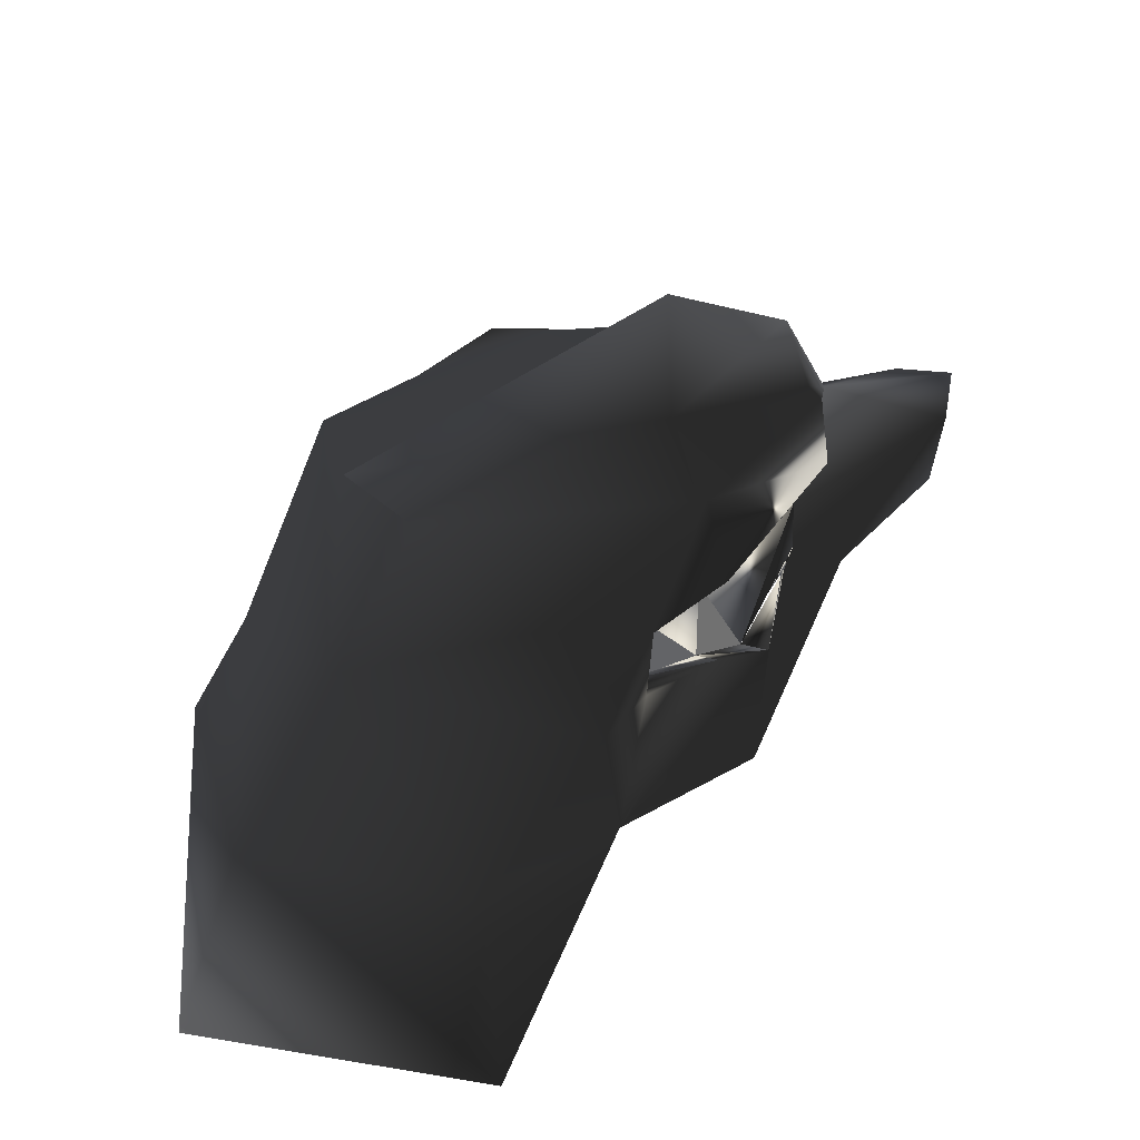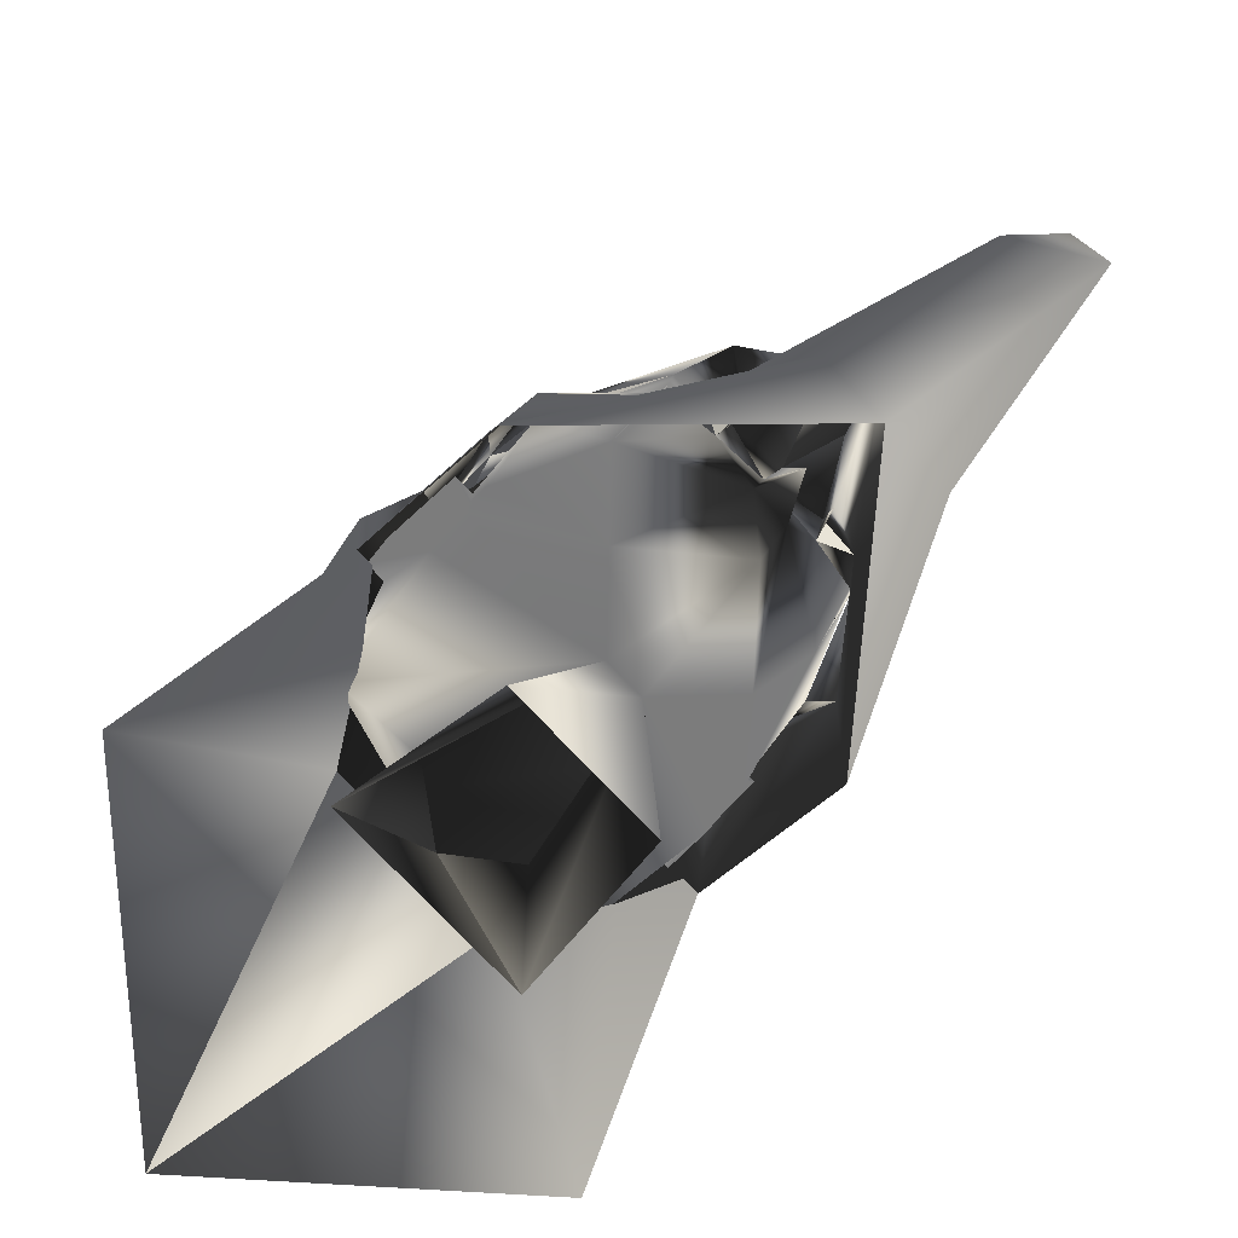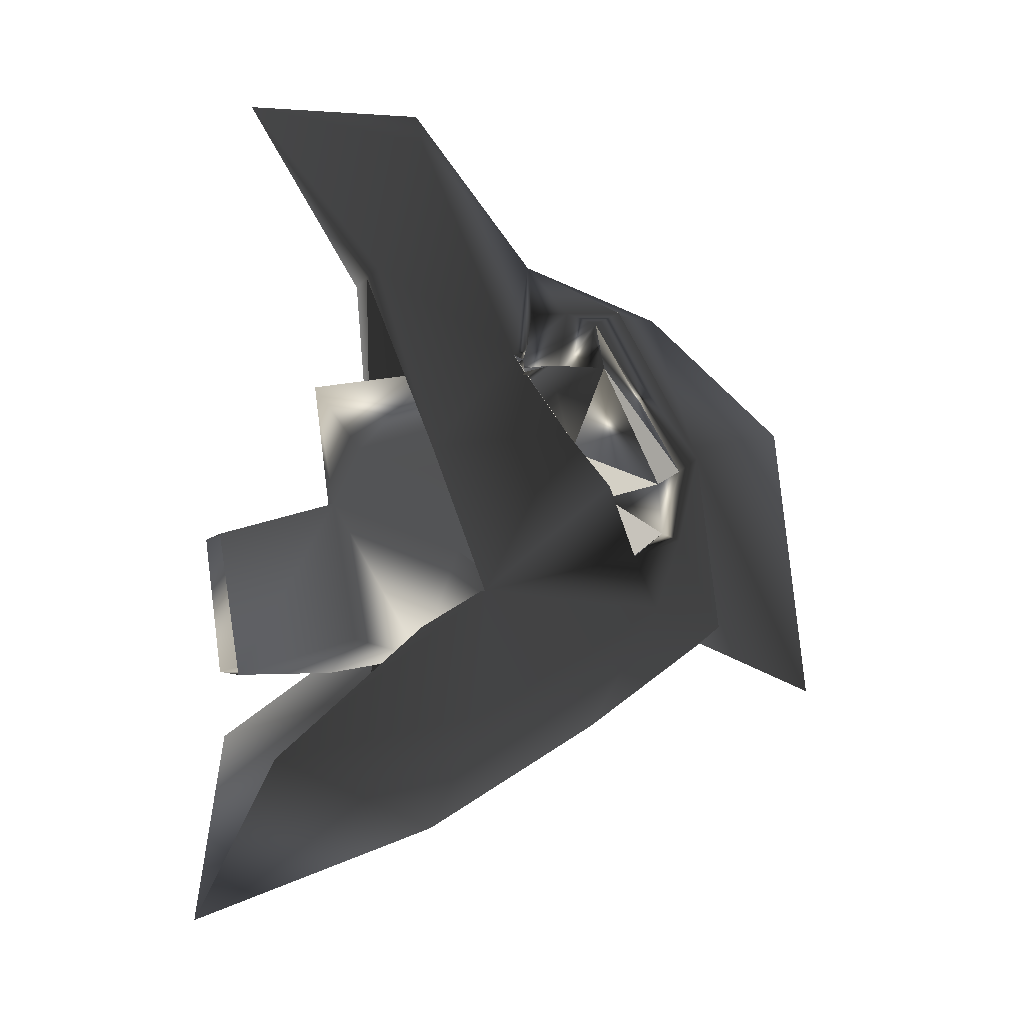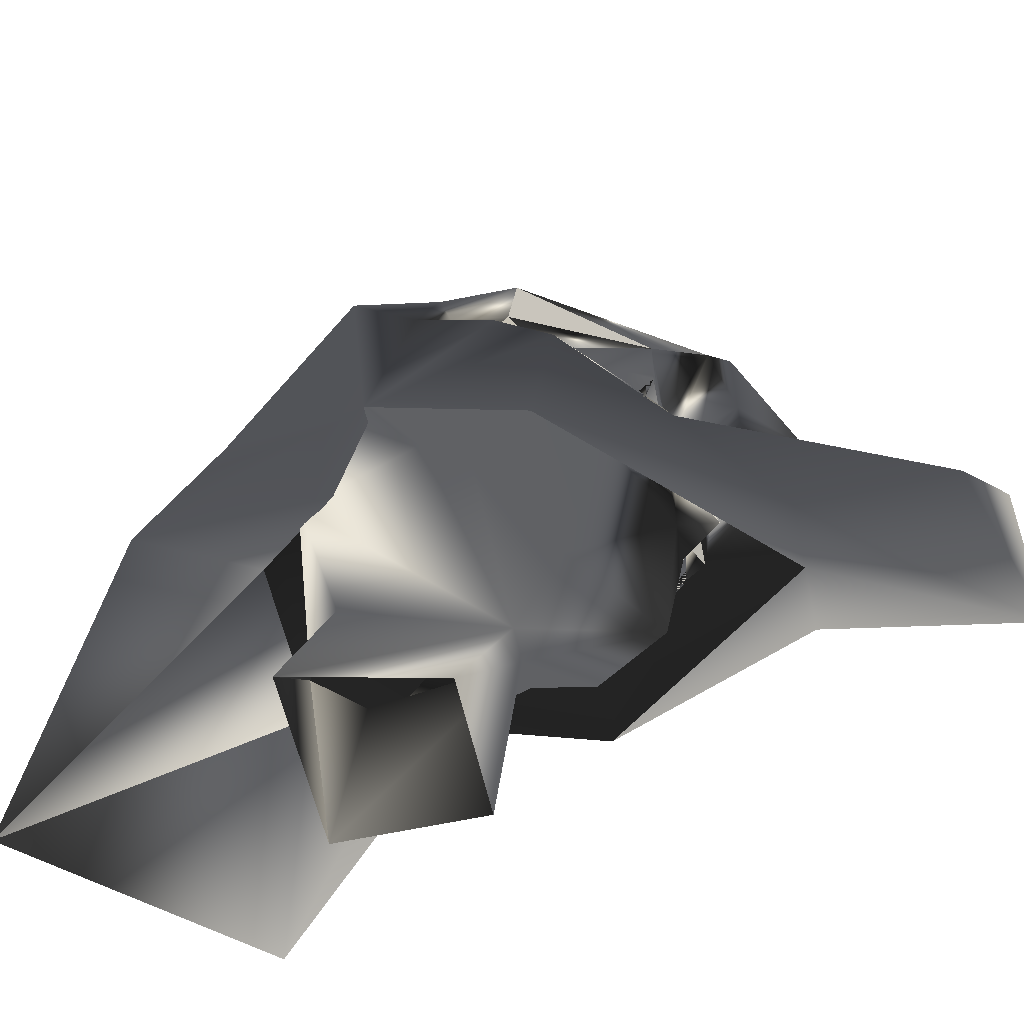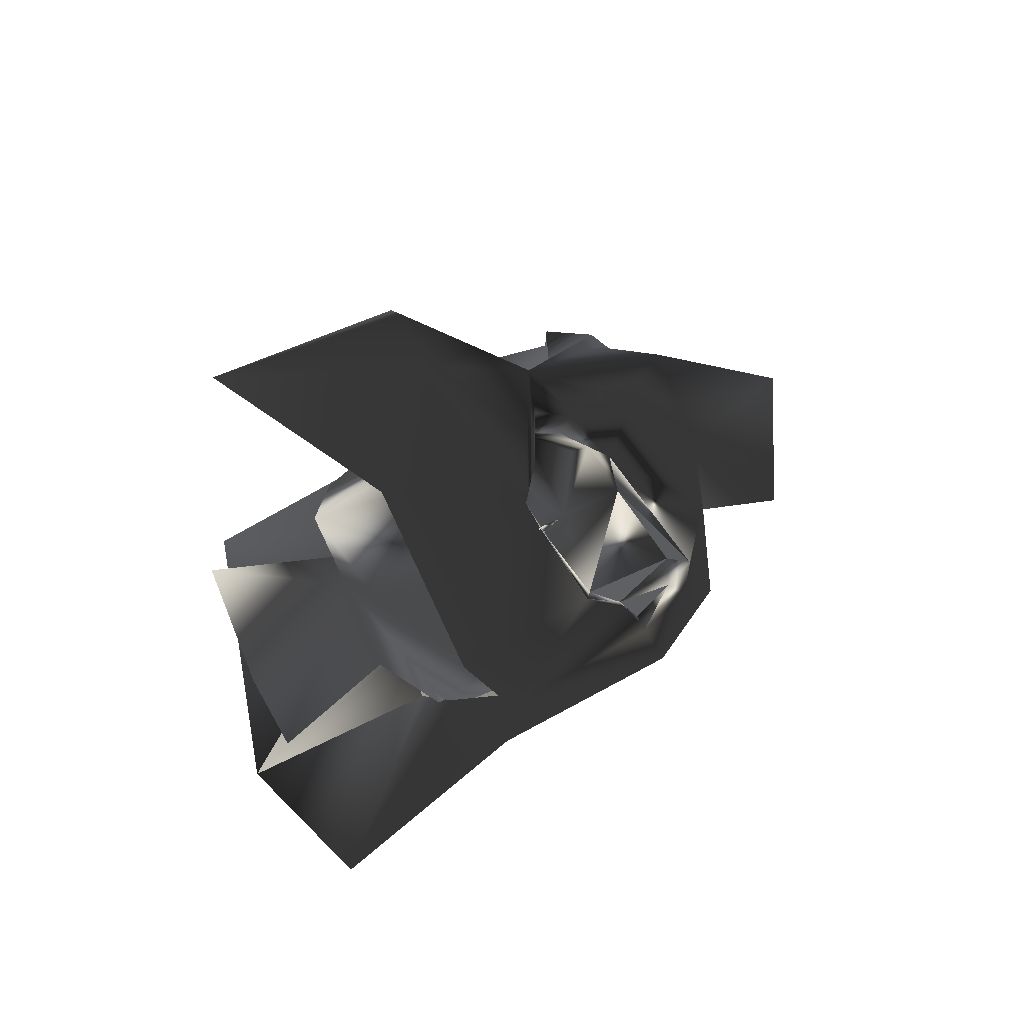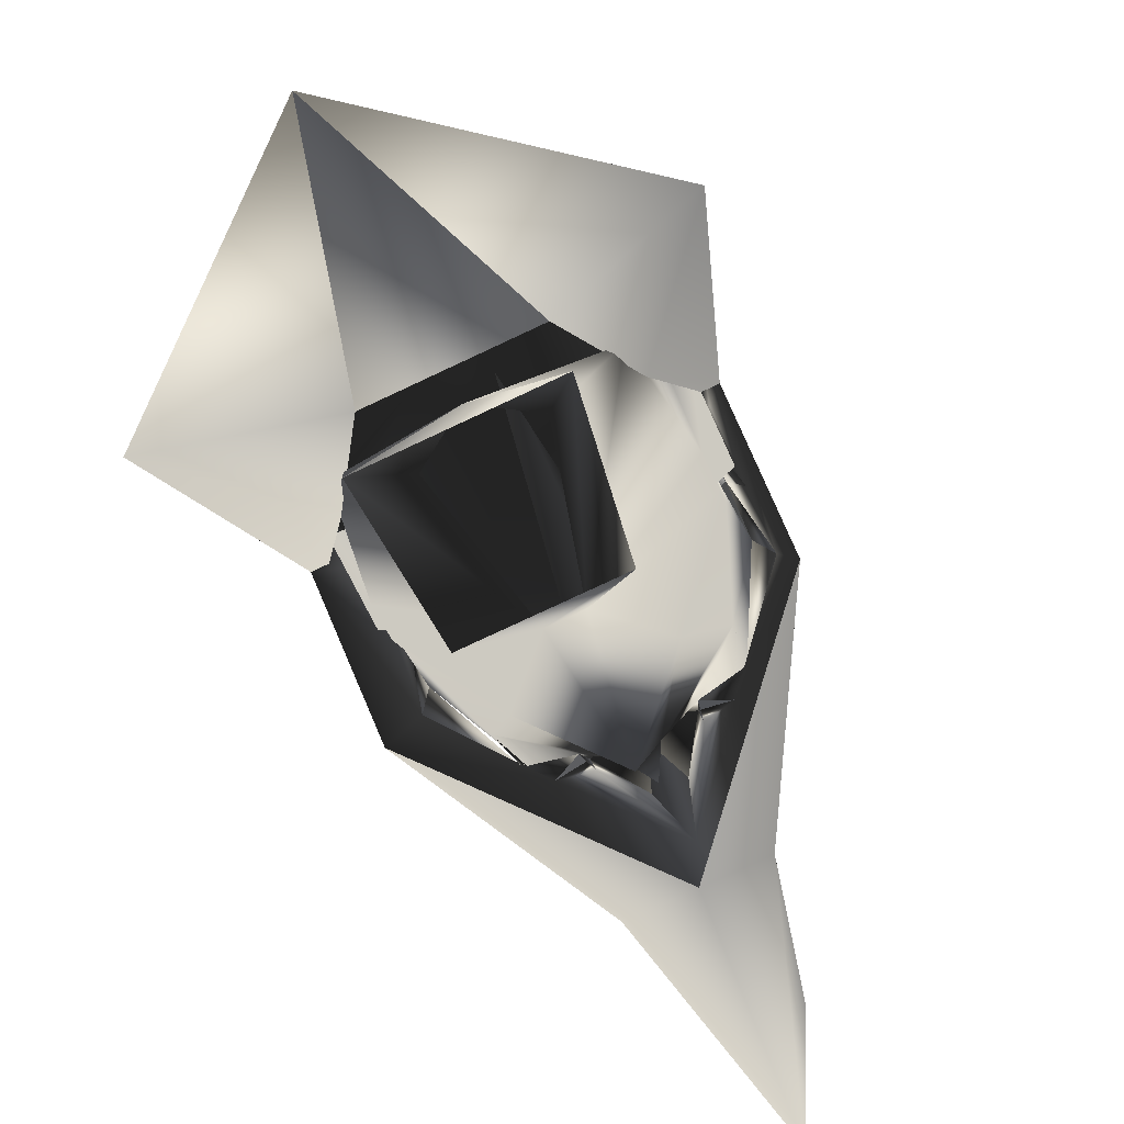
<metadata>
{"format":"obj","ext":"obj","renderer":"f3d","projection":"perspective","resolution":1024,"background":"white","views":[{"elev":59.9,"azim":-128.1,"up":"+Y"},{"elev":-77.1,"azim":-46.4,"up":"+Y"},{"elev":-3.3,"azim":76.2,"up":"+Z"},{"elev":-55.8,"azim":-77.9,"up":"+Y"},{"elev":60.3,"azim":67.9,"up":"+Z"},{"elev":-79.0,"azim":-155.0,"up":"+Y"}]}
</metadata>
<code>
o runescapemodel.004_runescapemodel.008
v 5.193 -12.16 -4.479
v 3.193 -5.157 -2.479
v 1.193 -6.157 5.521
v -4.807 -12.16 -4.479
v -0.8073 -6.157 5.521
v -2.807 -5.157 -2.479
v 4.193 -13.16 3.521
v -3.807 -13.16 3.521
v 0.1927 -6.157 -4.479
v 7.193 -2.157 -3.479
v -6.807 -2.157 -3.479
v 8.193 -0.1574 2.521
v -7.807 -0.1574 2.521
v 8.193 0.8426 4.521
v -7.807 0.8426 4.521
v 4.193 -5.157 8.521
v -3.807 -5.157 8.521
v 0.1927 -7.157 12.52
v 8.193 3.843 -0.4794
v -7.807 3.843 -0.4794
v 9.193 3.843 -0.4794
v -8.807 3.843 -0.4794
v 8.193 2.843 4.521
v -7.807 2.843 4.521
v 8.193 2.843 5.521
v -7.807 2.843 5.521
v 6.193 1.843 10.52
v -5.807 1.843 10.52
v 1.193 -0.1574 13.52
v -0.8073 -0.1574 13.52
v 3.193 4.843 13.52
v 5.841 5.843 13.52
v 0.1927 5.843 13.52
v -2.807 4.843 13.52
v -5.455 5.843 13.52
v 3.193 3.843 13.52
v -2.807 3.843 13.52
v 5.89 4.352 13.1
v -5.505 4.352 13.1
v 8.452 6.453 8.267
v -8.067 6.453 8.267
v 7.296 12 6.556
v 8.477 8.478 5.618
v 8.193 9.929 2.089
v 7.64 12.11 3.657
v -6.911 12 6.556
v -8.092 8.478 5.618
v -7.807 9.929 2.089
v -7.254 12.11 3.657
v 5.554 9.236 13.52
v 2.937 4.948 14.23
v 0.1927 4.843 14.52
v 2.937 5.202 14.92
v -5.168 9.236 13.52
v -2.552 4.948 14.23
v -2.552 5.202 14.92
v 2.193 8.844 13.52
v -1.807 8.844 13.52
v 2.193 7.843 13.52
v -1.807 7.843 13.52
v 0.7754 7.652 13.52
v -0.3901 7.652 13.52
v 0.1927 0.8426 15.52
v 8.193 5.843 0.5206
v 9.193 5.843 0.5206
v -8.807 5.843 0.5206
v -7.807 5.843 0.5206
v 9.193 4.843 4.521
v -8.807 4.843 4.521
v 8.193 4.843 4.521
v -7.807 4.843 4.521
v 0.1505 16.95 -2.767
v 0.1505 23.95 -5.767
v 2.036 15.95 9.233
v -1.651 15.95 9.233
v 5.639 14.95 8.233
v -5.254 14.95 8.233
v 6.54 15.95 -1.767
v -6.155 15.95 -1.767
v 0.1505 9.948 -7.767
v 10.14 10.95 -0.7667
v -9.758 10.95 -0.7667
v 9.242 0.9482 -6.767
v -8.857 0.9482 -6.767
v 0.1505 -0.05182 -13.77
v 0.1927 5.948 20.23
v 0.1505 -1.052 29.23
v 2.036 -1.052 27.23
v -1.651 -1.052 27.23
v 4.739 3.948 14.23
v -4.353 3.948 14.23
v 1.136 5.948 17.23
v 2.036 7.948 17.23
v -1.651 7.948 17.23
v -0.7503 5.948 17.23
v 2.937 10.95 17.23
v -2.552 10.95 17.23
v 2.036 10.95 17.23
v -1.651 10.95 17.23
v 0.1505 13.95 17.23
v 0.1927 -11.05 29.23
v 3.838 -4.052 19.23
v -3.453 -4.052 19.23
v 10.14 -2.052 8.233
v -9.758 -2.052 8.233
v 9.242 5.948 9.233
v 6.371 4.673 12.42
v -5.985 4.673 12.42
v -8.857 5.948 9.233
v 4.739 8.948 16.23
v -4.353 8.948 16.23
v 0.1505 21.95 10.23
v 4.739 -3.052 -5.767
v 0.1927 -14.05 -18.77
v 12.85 -11.05 -8.767
v -4.353 -3.052 -5.767
v -12.46 -11.05 -8.767
v 7.441 -2.052 -1.767
v -7.056 -2.052 -1.767
v 10.14 0.9482 0.2333
v -9.758 0.9482 0.2333
v 9.242 0.9482 0.2333
v -8.857 0.9482 0.2333
v 0.1505 -4.052 19.23
v 8.342 12.95 3.233
v -7.956 12.95 3.233
v 8.342 12.95 7.233
v -7.956 12.95 7.233
v 9.242 9.948 2.233
v -8.857 9.948 2.233
v 9.242 8.477 6.233
v -8.857 8.477 6.233
f 1 2 3
f 4 5 6
f 1 3 7
f 4 8 5
f 8 3 5
f 1 9 2
f 4 6 9
f 9 1 4
f 2 9 10
f 6 11 9
f 2 10 3
f 6 5 11
f 3 10 12
f 5 13 11
f 3 12 14
f 5 15 13
f 3 14 16
f 5 17 15
f 3 16 18
f 5 18 17
f 3 18 5
f 10 19 12
f 11 13 20
f 12 19 21
f 13 22 20
f 12 21 14
f 13 15 22
f 14 21 23
f 15 24 22
f 14 23 25
f 15 26 24
f 14 25 16
f 15 17 26
f 16 25 27
f 17 28 26
f 16 27 29
f 17 30 28
f 16 29 18
f 17 18 30
f 29 30 18
f 3 8 7
f 31 32 33
f 34 33 35
f 31 33 36
f 34 37 33
f 32 36 27 38
f 35 39 28 37
f 32 38 27 40
f 35 41 28 39
f 42 40 43
f 44 43 45
f 46 47 41
f 48 49 47
f 31 36 32
f 32 40 50
f 43 45 42
f 40 50 42
f 36 33 51
f 33 51 52
f 51 36 53
f 34 35 37
f 35 54 41
f 47 46 49
f 41 46 54
f 37 55 33
f 33 52 55
f 55 56 37
f 32 50 57
f 35 58 54
f 32 57 59
f 35 60 58
f 32 59 33
f 35 33 60
f 33 59 57
f 33 58 60
f 33 57 61
f 33 62 58
f 33 61 52
f 33 52 62
f 33 63 52
f 33 63 29
f 33 30 63
f 63 30 29
f 33 29 36
f 33 37 30
f 36 29 27
f 37 28 30
f 19 64 65
f 20 66 67
f 19 65 21
f 20 22 66
f 21 65 68
f 22 69 66
f 21 68 23
f 22 24 69
f 23 68 70
f 24 71 69
f 23 70 25
f 24 26 71
f 25 70 40
f 26 41 71
f 25 40 27
f 26 28 41
f 64 70 68
f 67 69 71
f 64 68 65
f 67 66 69
f 72 73 74
f 72 75 73
f 72 74 76
f 72 77 75
f 72 76 78
f 72 79 77
f 72 78 80
f 72 80 79
f 80 78 81
f 80 82 79
f 80 81 83
f 80 84 82
f 80 83 85
f 80 85 84
f 86 87 88
f 86 89 87
f 86 88 90
f 86 90 53
f 86 91 89
f 86 56 91
f 86 92 93
f 86 53 92
f 86 94 95
f 86 95 56
f 86 93 96
f 86 97 94
f 86 96 98
f 86 99 97
f 86 98 100
f 86 100 99
f 87 101 88
f 87 89 101
f 88 101 102
f 89 103 101
f 88 102 90
f 89 91 103
f 90 102 104
f 91 105 103
f 90 104 106 107
f 91 108 109 105
f 93 110 96
f 94 97 111
f 96 110 76
f 97 77 111
f 96 76 74
f 97 75 77
f 96 74 98
f 97 99 75
f 98 74 100
f 99 100 75
f 100 74 112
f 100 112 75
f 112 74 73
f 112 73 75
f 113 114 115
f 116 117 114
f 114 113 116
f 113 115 118
f 116 119 117
f 118 115 120
f 119 121 117
f 118 120 122
f 119 123 121
f 101 124 102
f 101 103 124
f 102 124 104
f 103 105 124
f 125 78 76
f 126 77 79
f 125 76 127
f 126 128 77
f 125 129 81
f 126 82 130
f 125 81 78
f 126 79 82
f 81 120 83
f 82 84 121
f 83 120 115
f 84 117 121
f 83 115 85
f 84 85 117
f 85 115 114
f 85 114 117
f 120 106 104
f 121 105 109
f 106 120 131
f 109 132 121
f 129 131 120
f 130 121 132
f 129 120 81
f 130 82 121
f 127 76 110
f 128 111 77
f 43 40 106
f 50 127 42
f 40 38 106
f 36 51 90
f 47 109 41
f 54 46 128
f 41 109 39
f 37 91 55
f 92 53 51
f 52 51 92
f 131 129 44
f 42 45 127
f 43 44 131
f 44 45 129
f 43 106 131
f 127 45 125
f 129 125 45
f 127 50 110
f 107 38 90
f 106 38 107
f 90 38 36
f 50 110 57
f 93 92 52
f 52 61 93
f 93 61 110
f 61 57 110
f 53 90 51
f 95 55 56
f 52 95 55
f 132 48 130
f 46 128 49
f 47 132 48
f 48 130 49
f 47 132 109
f 128 126 49
f 130 49 126
f 128 111 54
f 108 91 39
f 109 108 39
f 91 37 39
f 54 58 111
f 94 52 95
f 52 94 62
f 94 111 62
f 62 111 58
f 56 55 91

</code>
